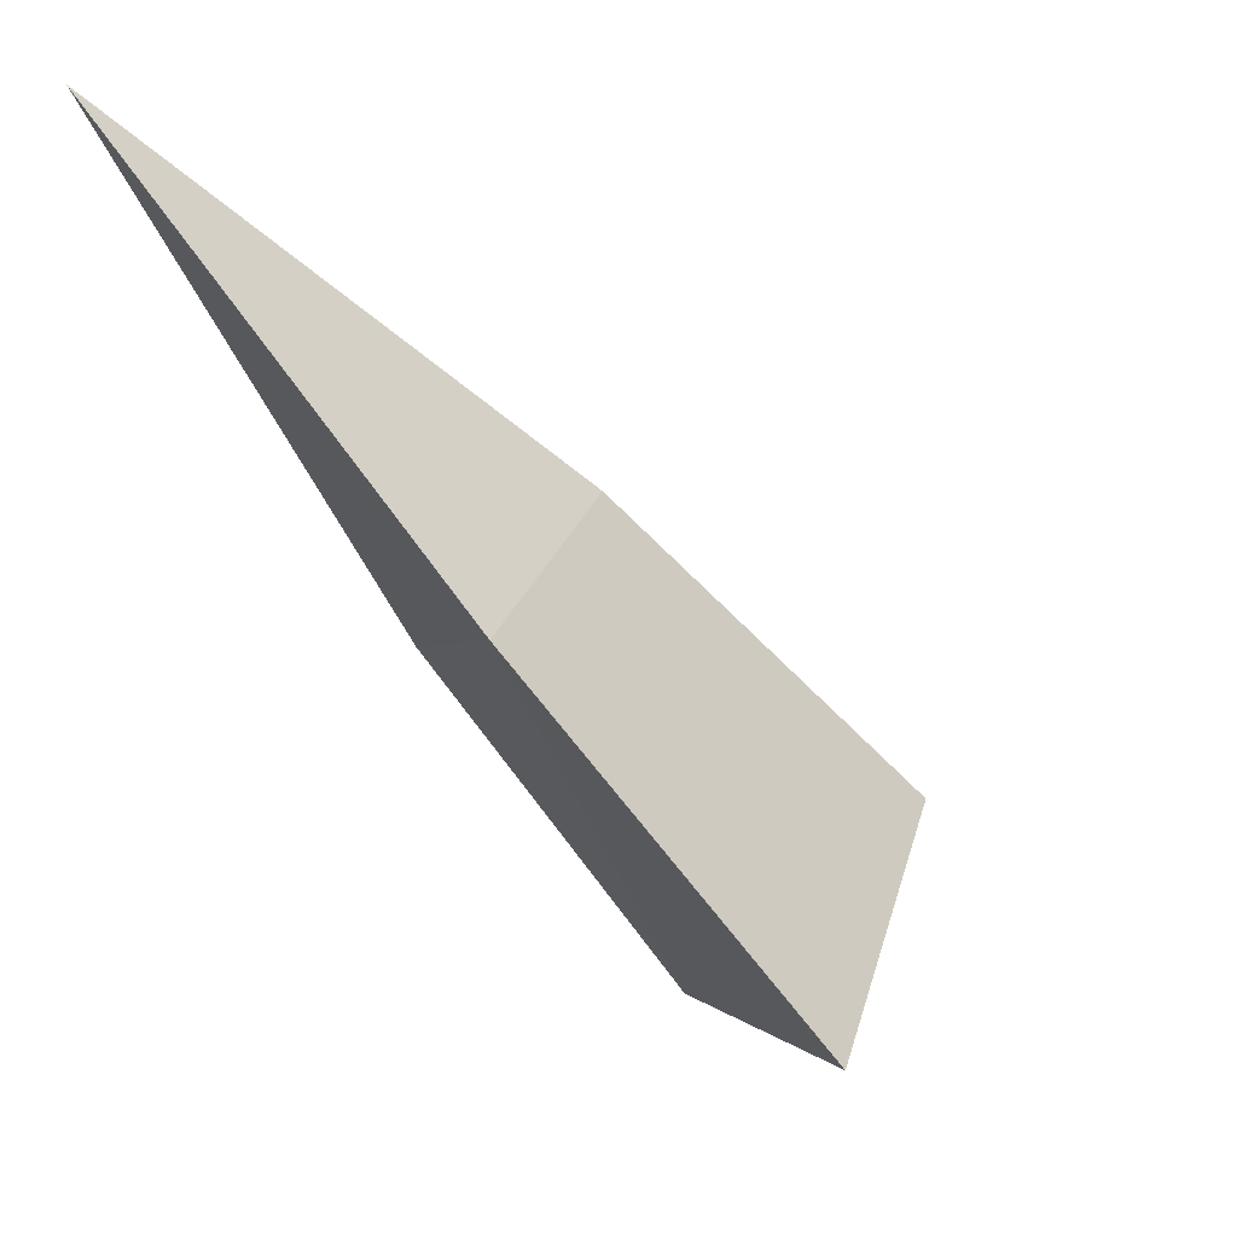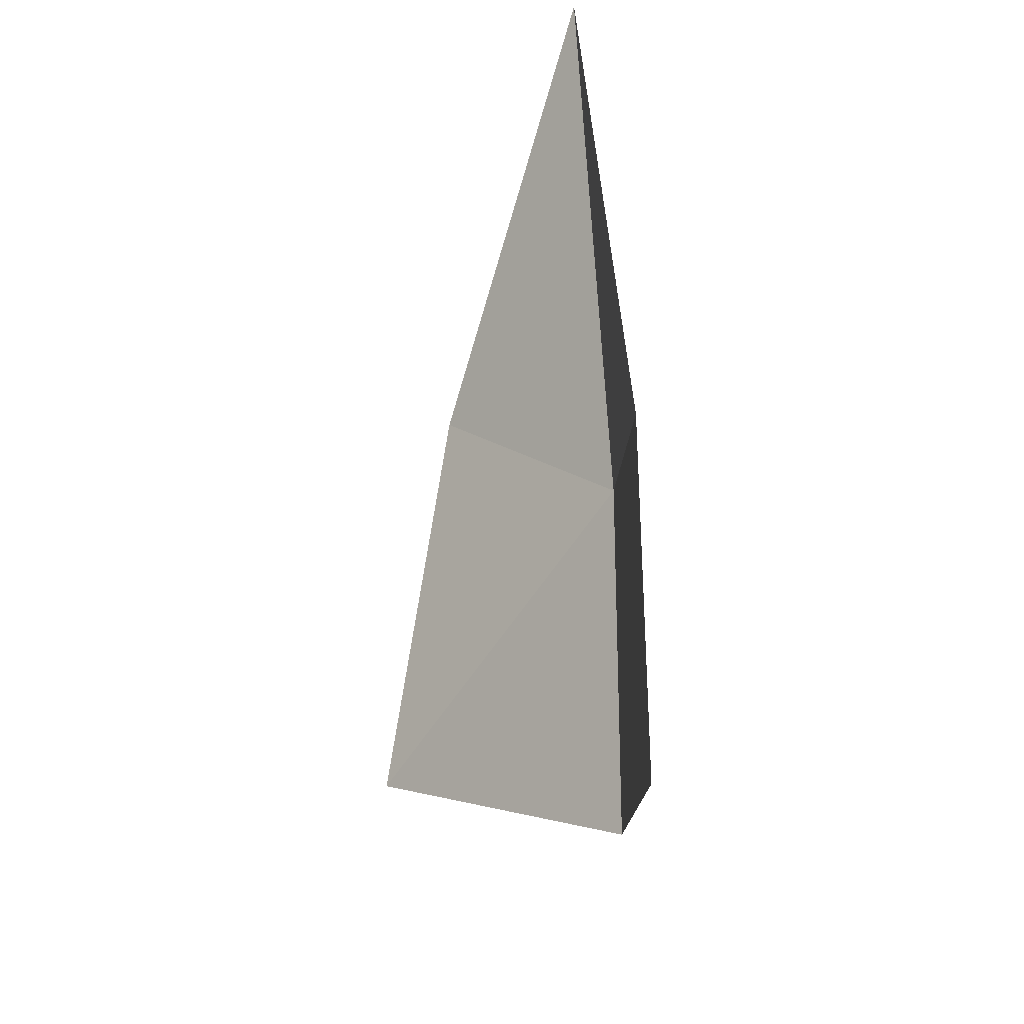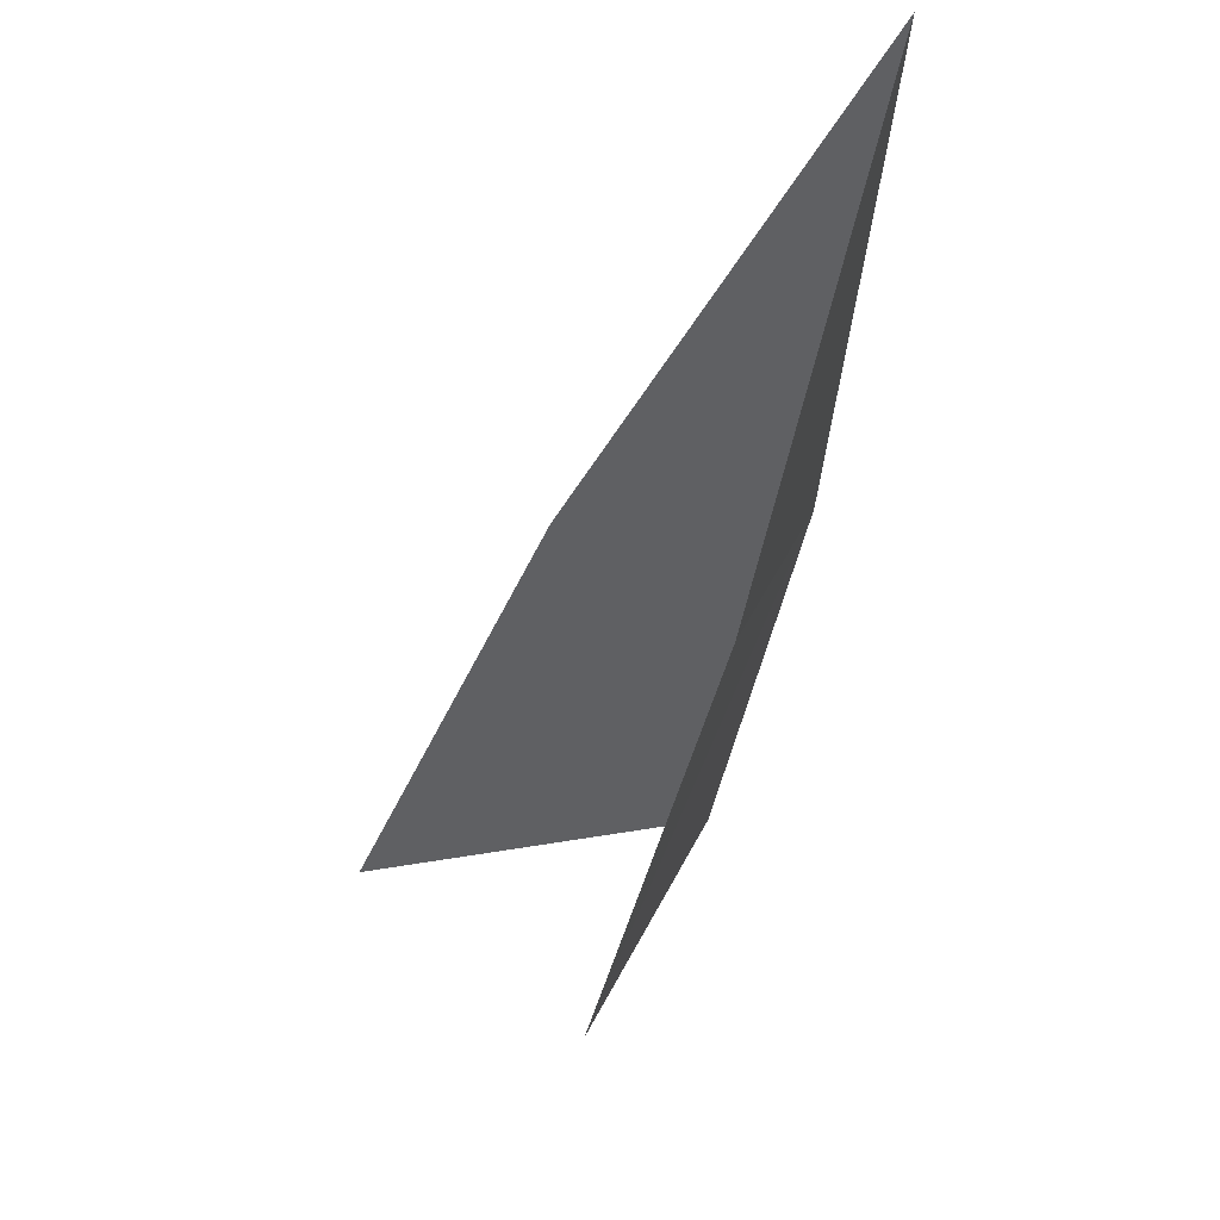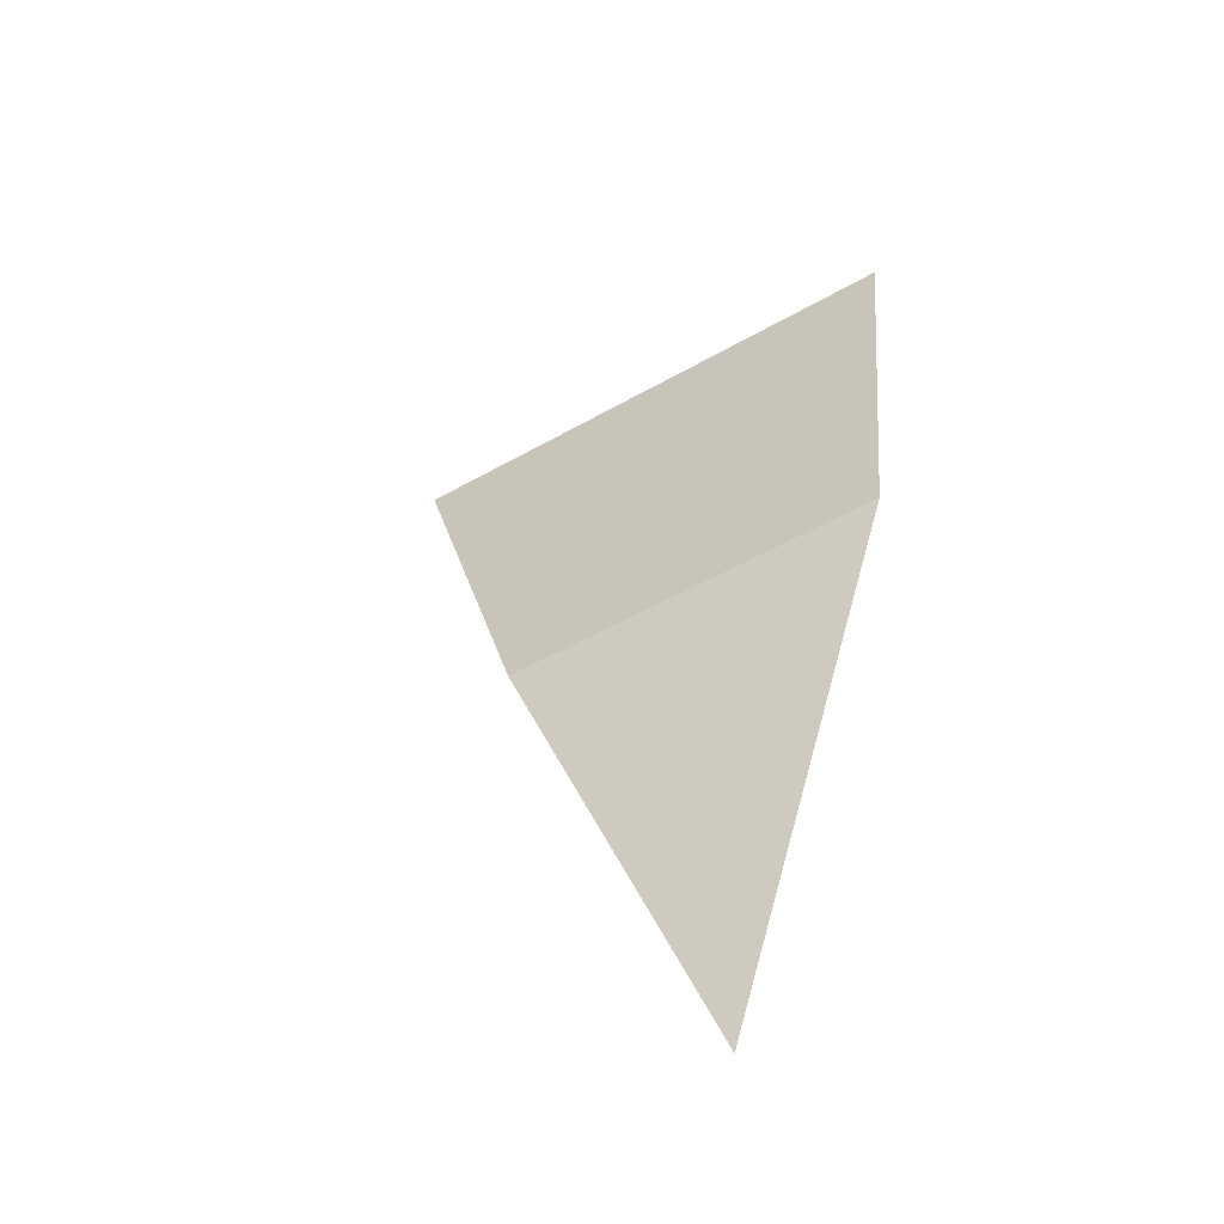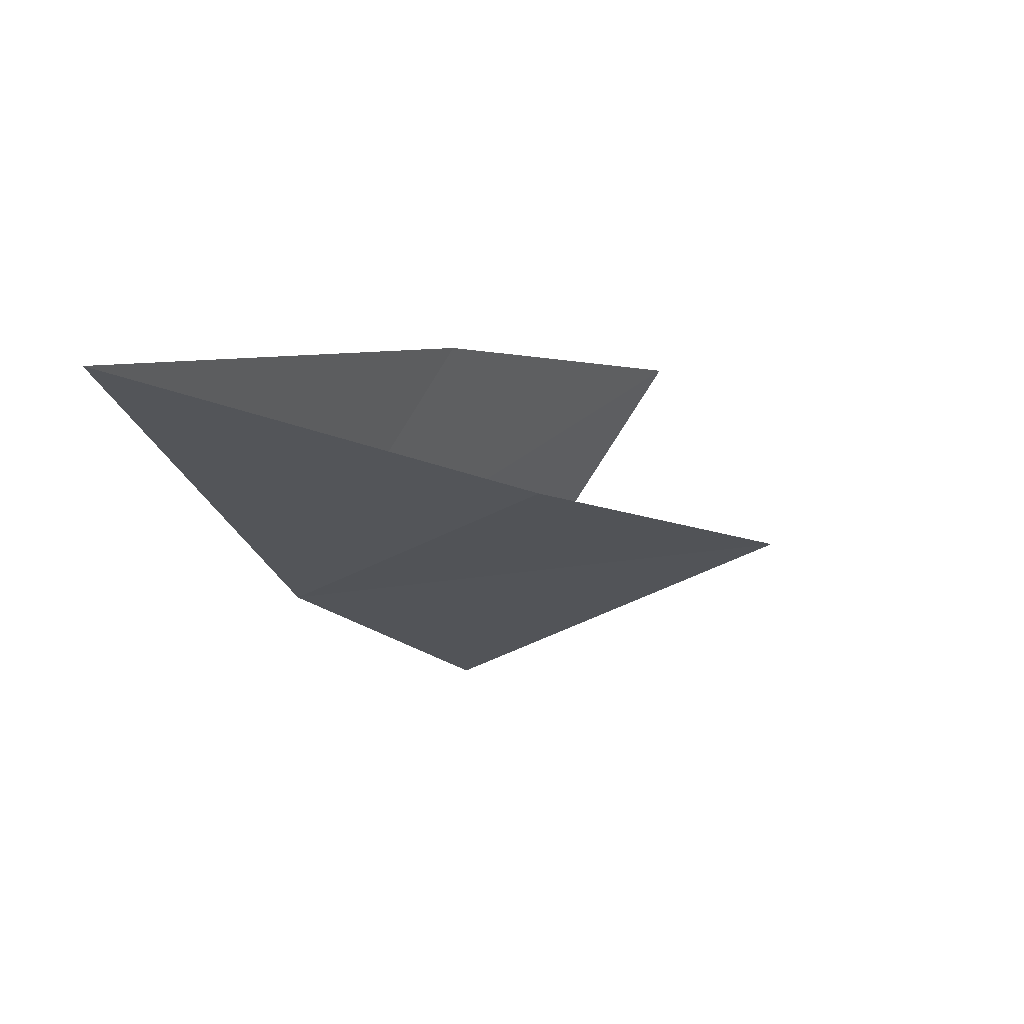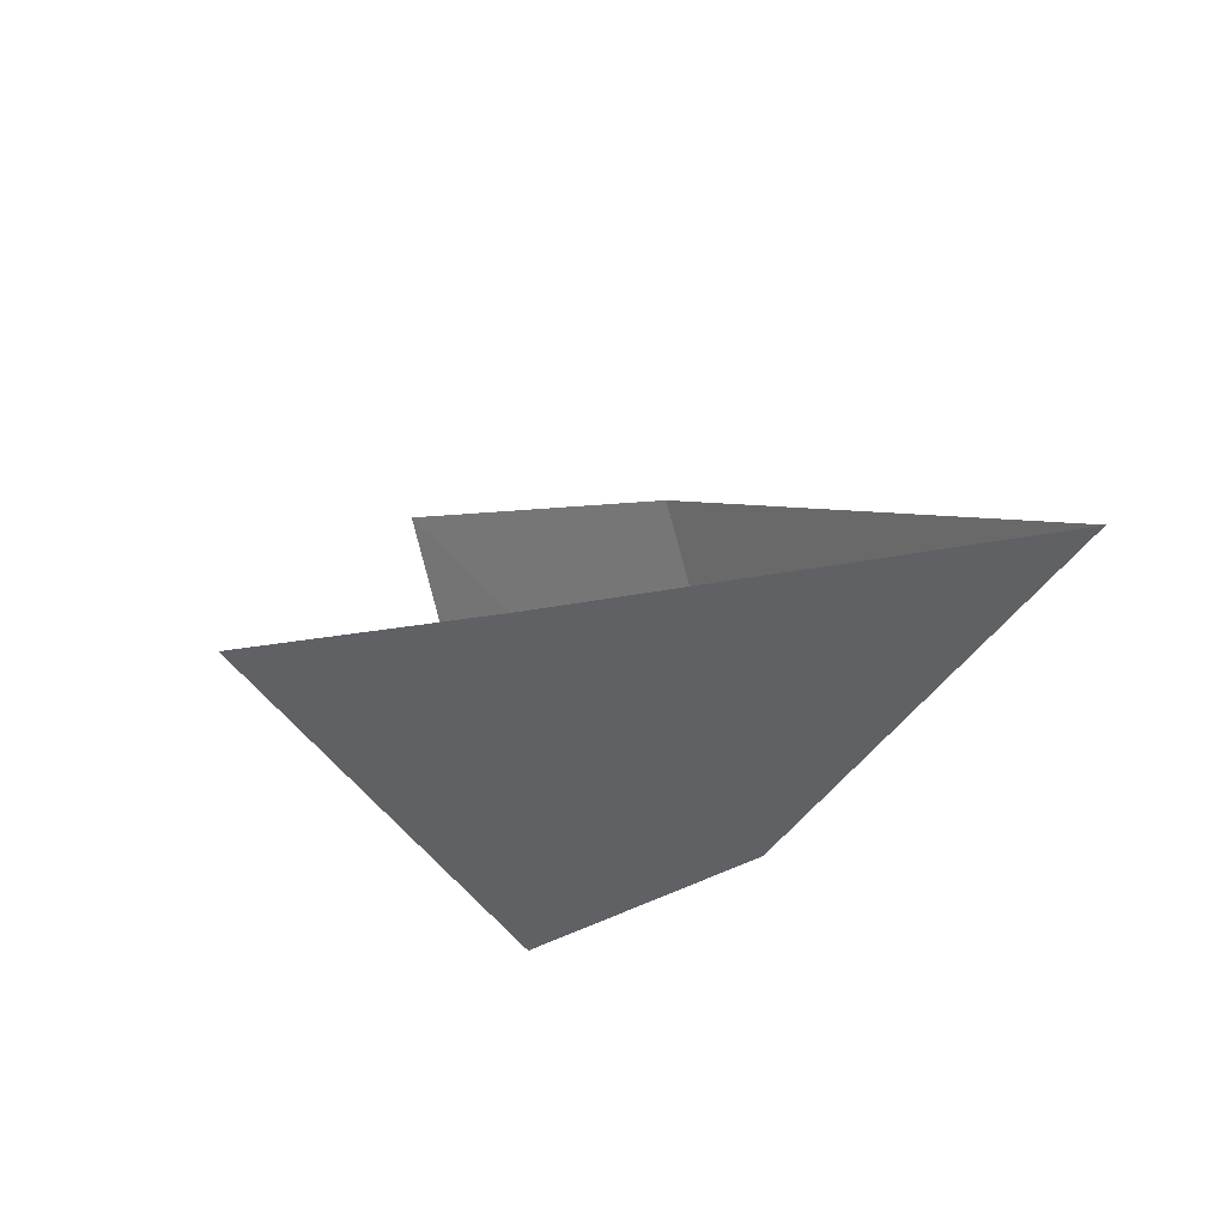
<metadata>
{"format":"obj","ext":"obj","renderer":"f3d","projection":"perspective","resolution":1024,"background":"white","views":[{"elev":42.2,"azim":143.4,"up":"+Y"},{"elev":31.1,"azim":-21.2,"up":"+Z"},{"elev":70.3,"azim":3.6,"up":"+Z"},{"elev":66.2,"azim":18.3,"up":"+Y"},{"elev":47.0,"azim":-151.1,"up":"+Z"},{"elev":51.8,"azim":94.8,"up":"+Z"}]}
</metadata>
<code>
v -41 -36.97 64.82
v -41.76 -37.3 65.42
v -40.9 -36.27 66.42
v -42.27 -38.12 64.65
v -41.25 -37.67 63.81
v -41.24 -37.65 65.53
v -41.58 -38.59 64.81
f 1 2 3
f 1 4 2
f 1 5 4
f 1 3 6
f 1 6 7
f 1 7 5

</code>
